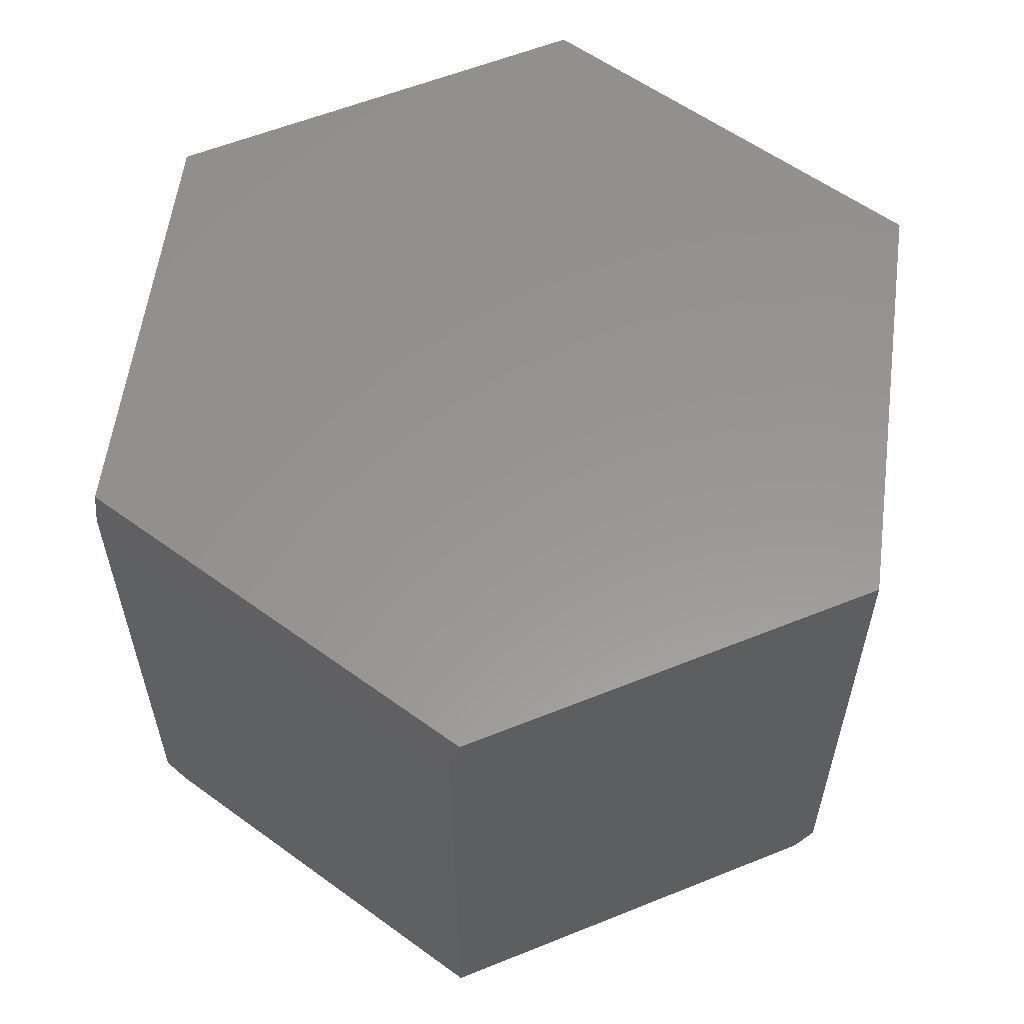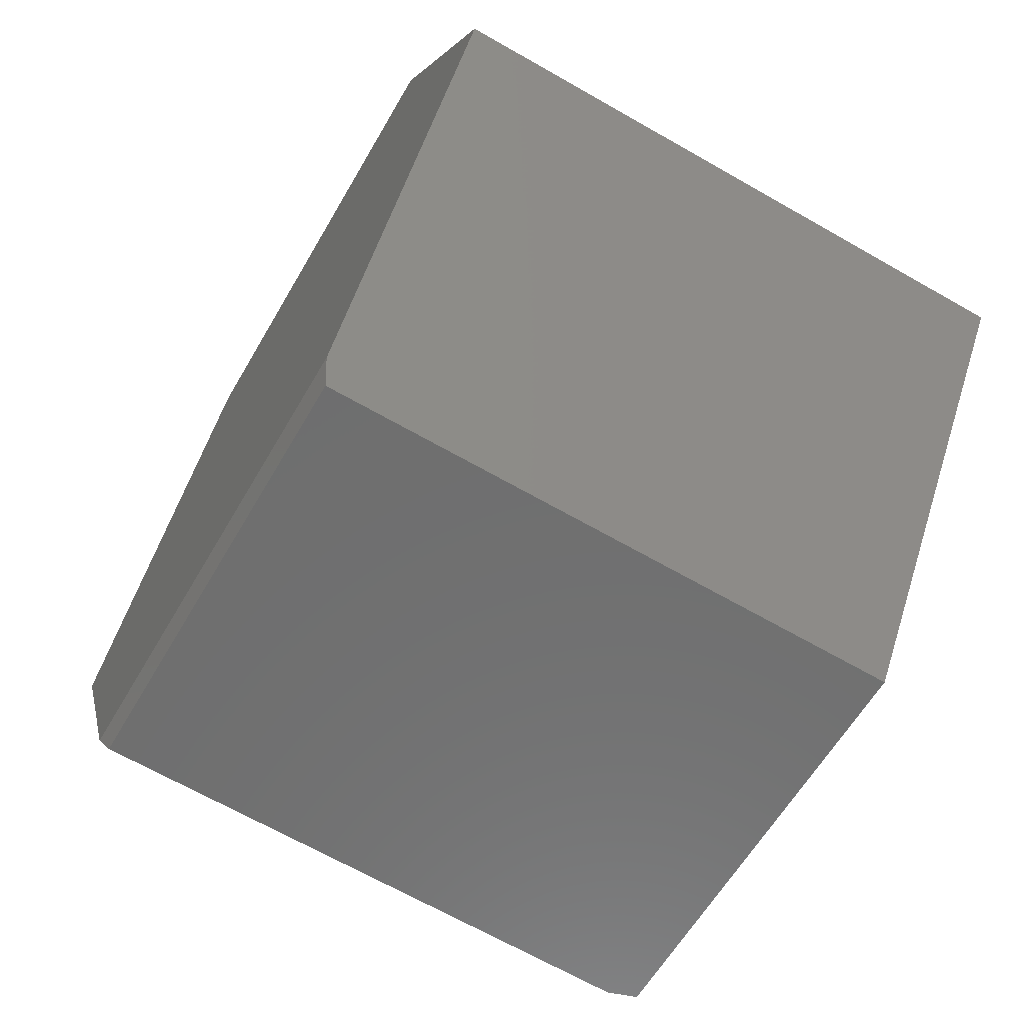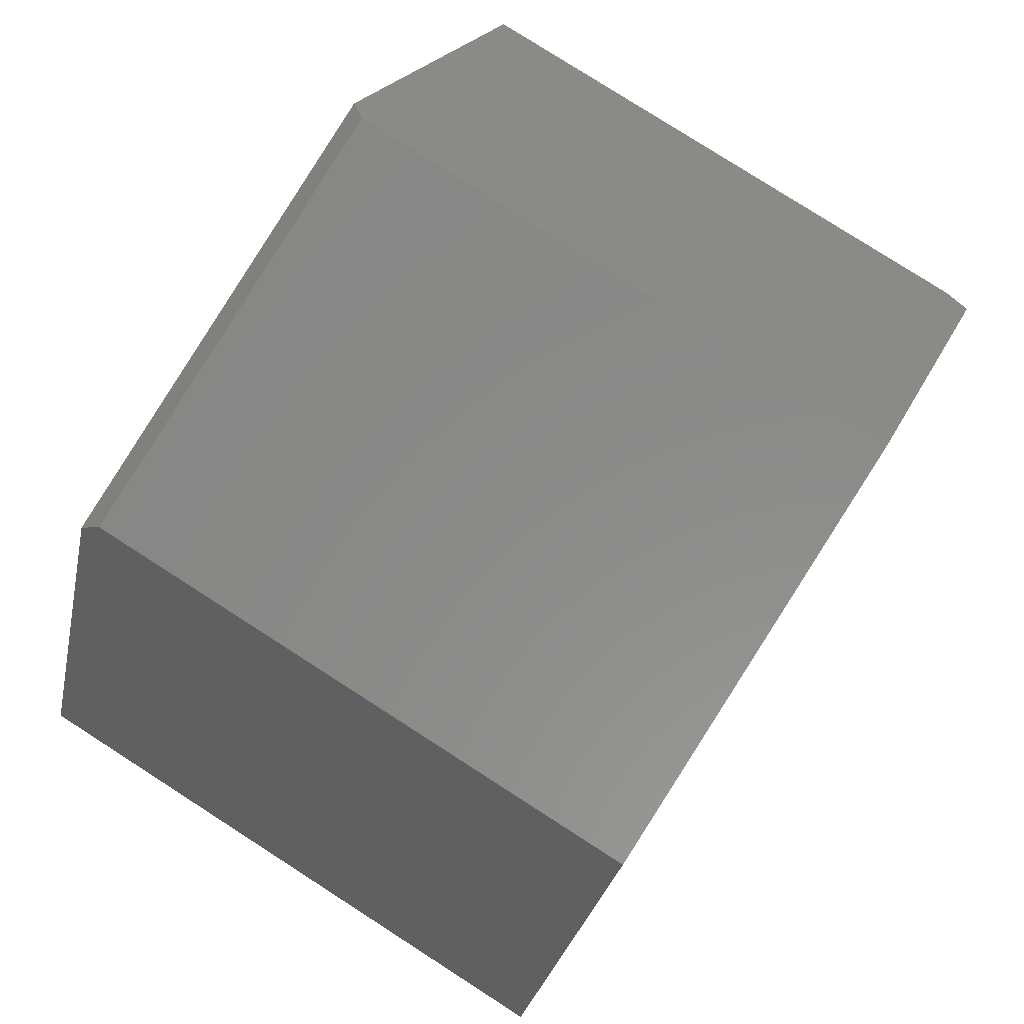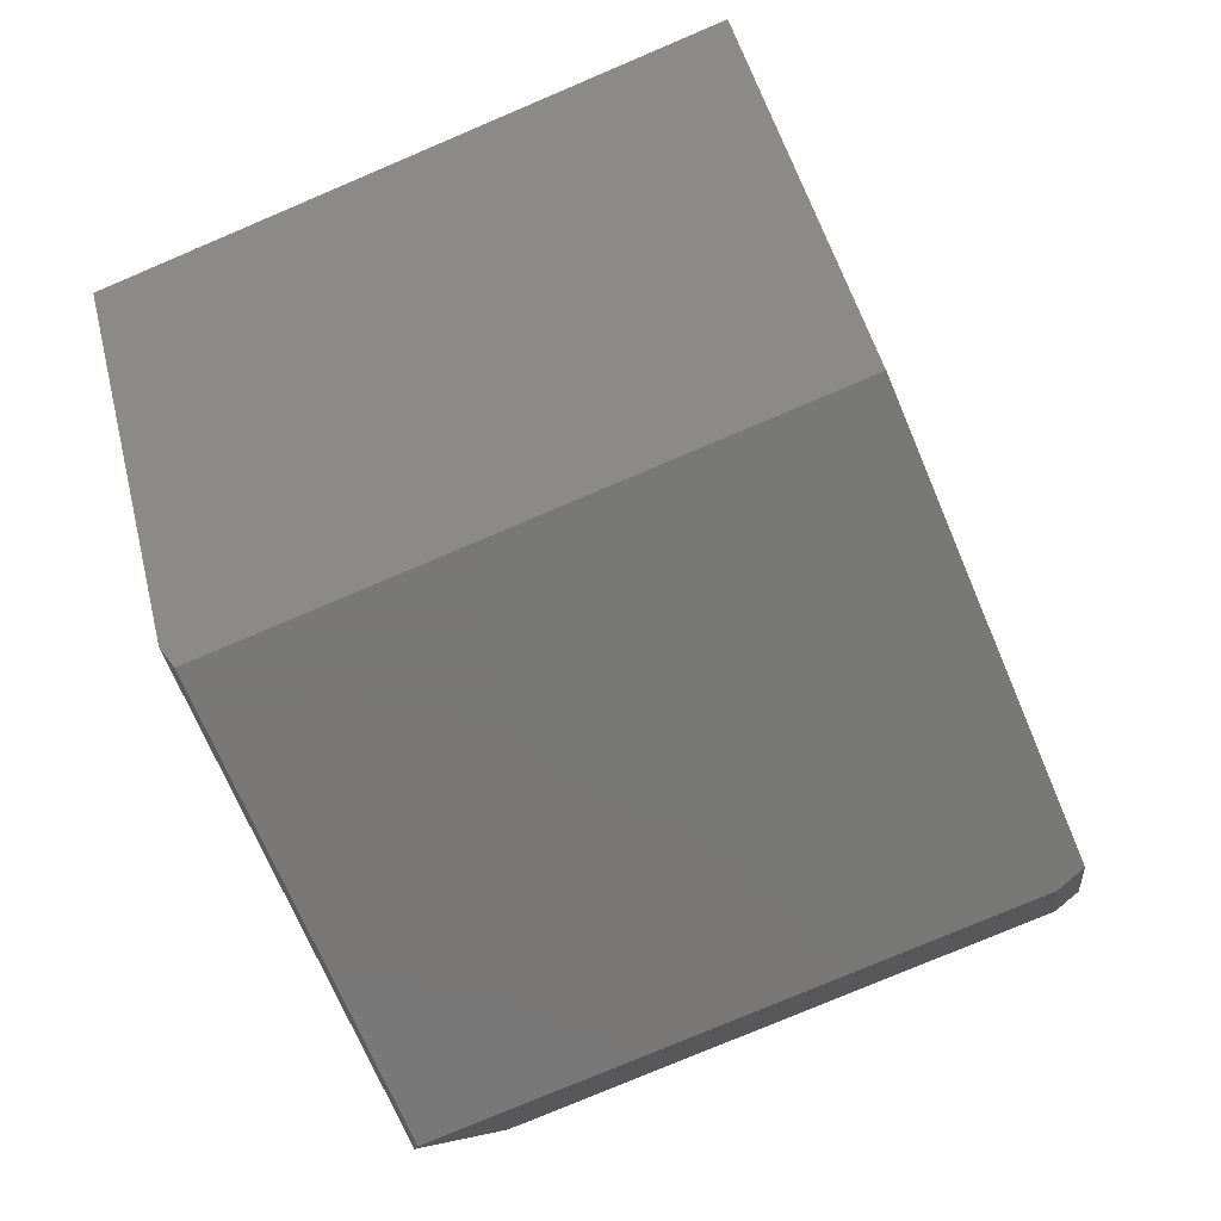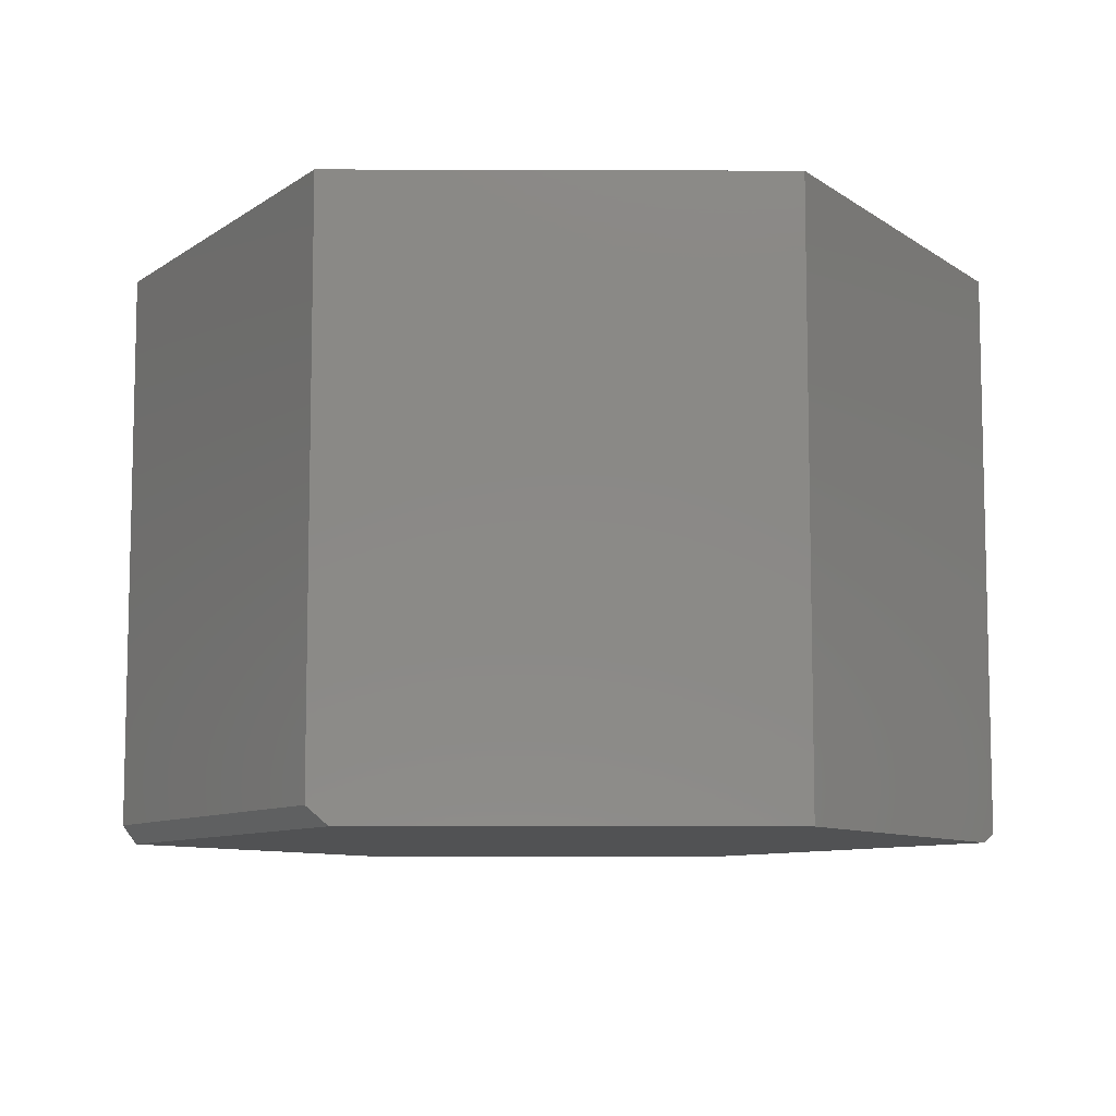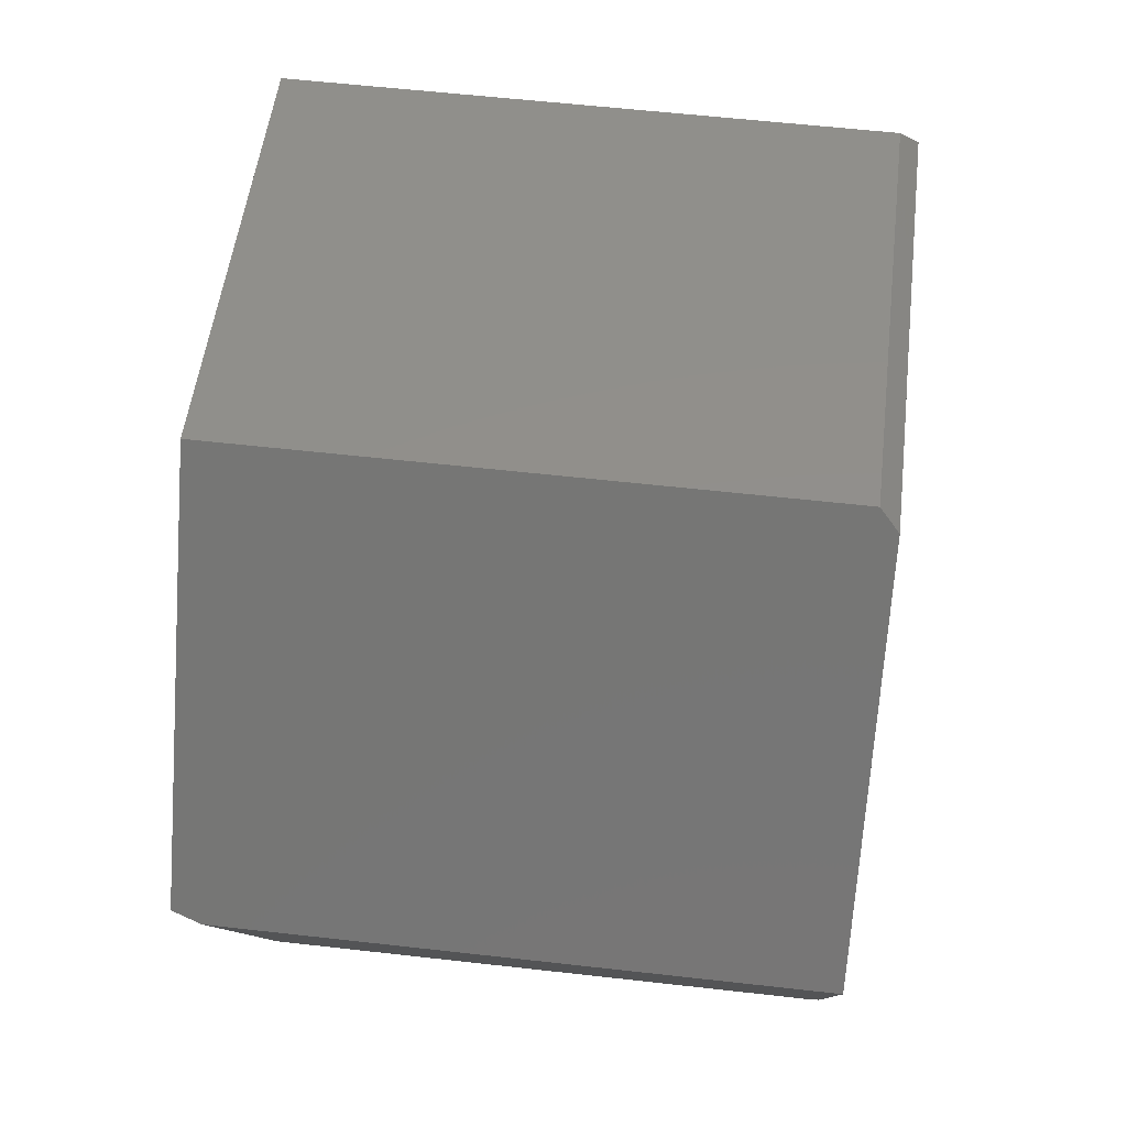
<metadata>
{"format":"stl","ext":"stl","renderer":"f3d","projection":"perspective","resolution":1024,"background":"white","views":[{"elev":58.2,"azim":-75.3,"up":"+Y"},{"elev":-67.2,"azim":60.2,"up":"+Z"},{"elev":79.2,"azim":122.7,"up":"+Z"},{"elev":-77.4,"azim":113.0,"up":"+Z"},{"elev":-8.7,"azim":67.2,"up":"+Y"},{"elev":57.9,"azim":-83.3,"up":"+Z"}]}
</metadata>
<code>
# stl→obj: 18 verts, 32 faces
v 0.4794 -0.5 0.5658
v -0.314 -0.5 0.665
v 0.75 -0.5 -0.09572
v -0.75 -0.5 0.09375
v 0.3195 -0.5 -0.6598
v -0.4828 -0.5 -0.5595
v -0.2921 -0.4688 0.6937
v -0.75 0.4531 0.09375
v -0.2921 0.5 0.6937
v -0.739 0.5 0.1082
v 0.4658 0.5 0.599
v 0.4658 -0.4688 0.599
v 0.75 0.5 -0.09572
v 0.2921 -0.4844 -0.6957
v -0.4658 -0.4844 -0.601
v 0.2921 0.5 -0.6957
v -0.4658 0.4531 -0.601
v -0.448 0.5 -0.6032
f 1 2 3
f 3 2 4
f 3 4 5
f 5 4 6
f 7 4 2
f 4 7 8
f 8 7 9
f 8 9 10
f 11 9 12
f 12 9 7
f 13 11 3
f 3 11 12
f 3 12 1
f 1 12 2
f 2 12 7
f 14 15 16
f 16 15 17
f 16 17 18
f 8 17 4
f 4 17 15
f 4 15 6
f 16 13 14
f 14 13 3
f 14 3 5
f 5 6 14
f 14 6 15
f 11 13 9
f 9 13 10
f 13 16 10
f 10 16 18
f 8 10 17
f 17 10 18

</code>
